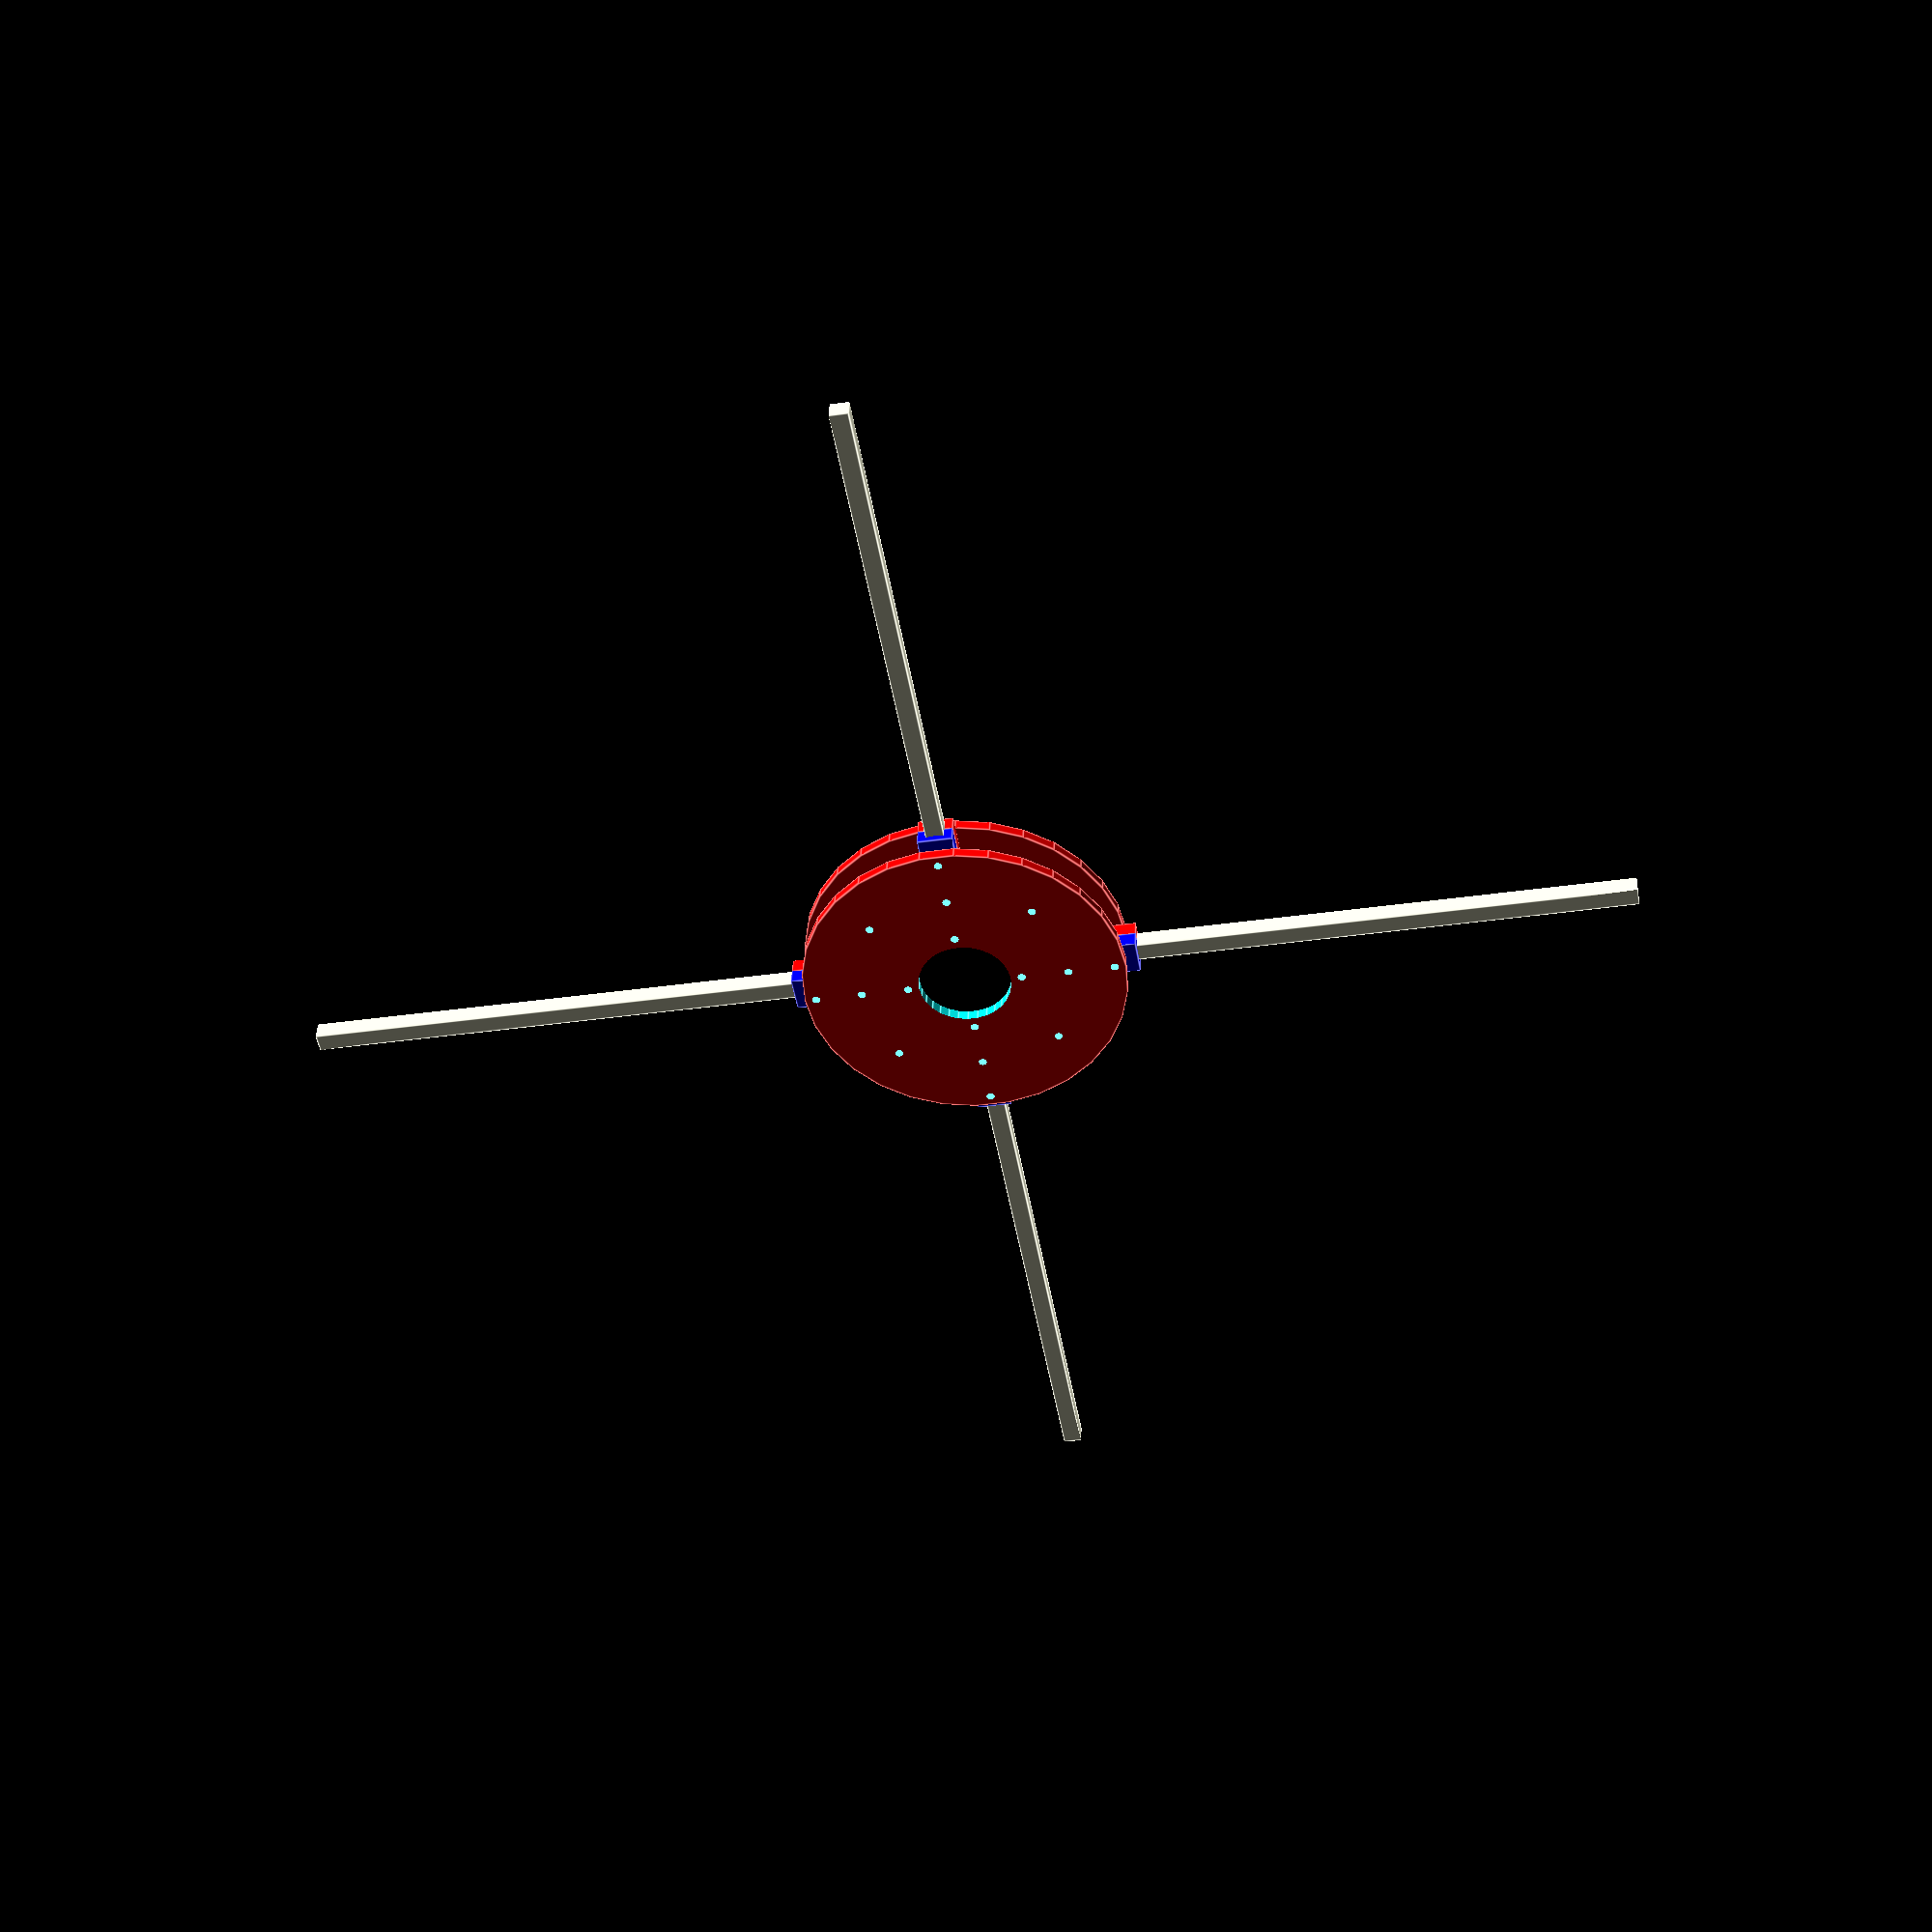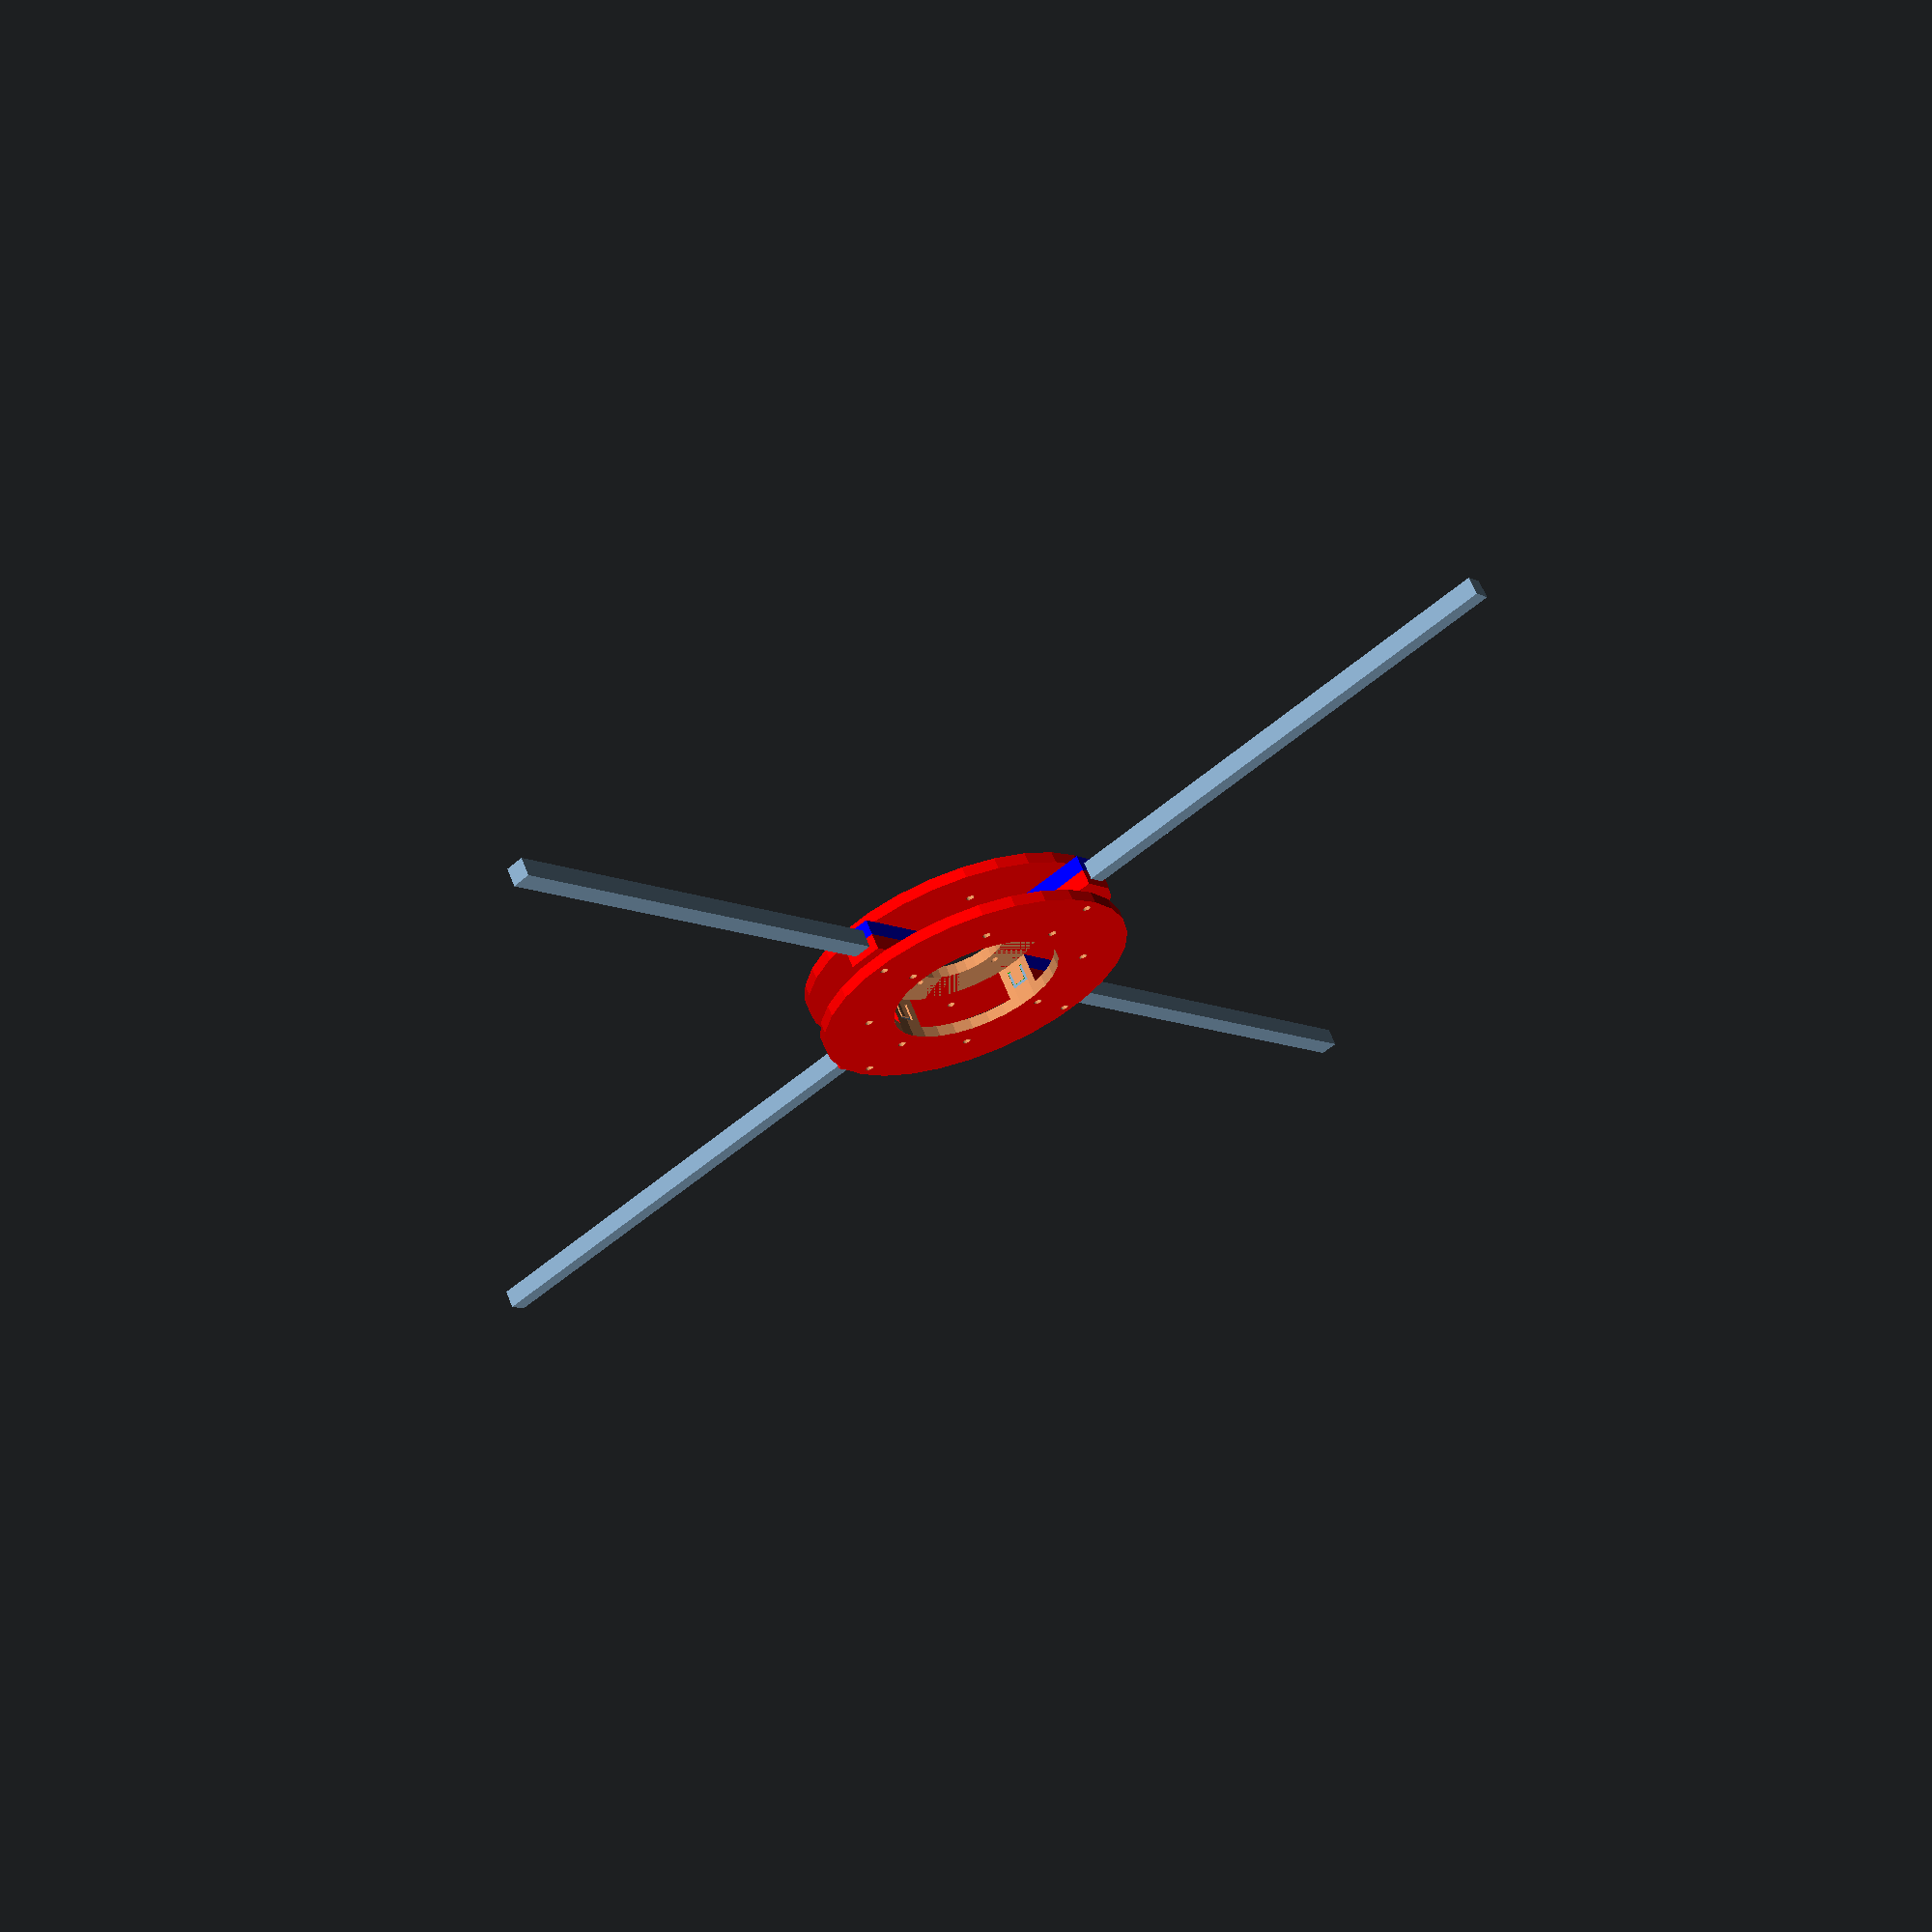
<openscad>
difference() {
	union() {
		color([0, 0, 1])
			translate([0, 0, (-3.5)])
				union() {
					cube(size = [150, 15, 7], center = true);
					rotate([0, 0, 90])
						cube(size = [150, 15, 7], center = true);
				}
		translate([0, 0, 3.5])
			color([1, 0, 0])
				union() {
					cube(size = [150, 15, 7], center = true);
					rotate([0, 0, 90])
						cube(size = [150, 15, 7], center = true);
				}
		color([1, 0, 0])
			translate([0, 0, (7 + 2.5)])
				cylinder(r = 70, h = 5, center = true);
		color([1, 0, 0])
			translate([0, 0, ((-7) - 2.5)])
				cylinder(r = 70, h = 5, center = true);
	}
	translate([0, 0, (20 - 7)])
		cylinder(r = 38, h = 40, center = true);
	translate([0, 0, (20 - 20)])
		cylinder(r = 20, h = 40, center = true);
	rotate([0, 0, 45])
		union() {
			translate([17.5, 17.5, 20])
				cylinder(r = (3.5 / 2), h = 100, $fn = 100, center = true);
			translate([17.5, (-17.5), 20])
				cylinder(r = (3.5 / 2), h = 100, $fn = 100, center = true);
			mirror([1, 0, 0]) {
				translate([17.5, 17.5, 20])
					cylinder(r = (3.5 / 2), h = 100, $fn = 100, center = true);
				translate([17.5, (-17.5), 20])
					cylinder(r = (3.5 / 2), h = 100, $fn = 100, center = true);
			}
		}
	union() {
		translate([35, 35, 0])
			cylinder(r = (3.5 / 2), h = 100, $fn = 100, center = true);
		translate([(-35), 35, 0])
			cylinder(r = (3.5 / 2), h = 100, $fn = 100, center = true);
		translate([35, (-35), 0])
			cylinder(r = (3.5 / 2), h = 100, $fn = 100, center = true);
		translate([(-35), (-35), 0])
			cylinder(r = (3.5 / 2), h = 100, $fn = 100, center = true);
	}
	union() {
		translate([45, 0, 0])
			cylinder(r = (3.5 / 2), h = 100, $fn = 100, center = true);
		translate([(-45), 0, 0])
			cylinder(r = (3.5 / 2), h = 100, $fn = 100, center = true);
		mirror([1, 1, 0]) {
			translate([(-45), 0, 0])
				cylinder(r = (3.5 / 2), h = 100, $fn = 100, center = true);
			translate([45, 0, 0])
				cylinder(r = (3.5 / 2), h = 100, $fn = 100, center = true);
		}
	}
	union() {
		translate([65, 0, 0])
			cylinder(r = (3.5 / 2), h = 100, $fn = 100, center = true);
		translate([(-65), 0, 0])
			cylinder(r = (3.5 / 2), h = 100, $fn = 100, center = true);
		mirror([1, 1, 0]) {
			translate([(-65), 0, 0])
				cylinder(r = (3.5 / 2), h = 100, $fn = 100, center = true);
			translate([65, 0, 0])
				cylinder(r = (3.5 / 2), h = 100, $fn = 100, center = true);
		}
	}
	translate([0, 0, (-17)])
		color([0, 1, 0])
			union() {
				translate([0, 0, 20])
					cube(size = [8, 400, 1.3], center = true);
				translate([(-3.34), 0, 16.65])
					rotate([0, 90, 0])
						cube(size = [8, 400, 1.3], center = true);
				translate([3.34, 0, 16.65])
					rotate([0, 90, 0])
						cube(size = [8, 400, 1.3], center = true);
			}
	translate([0, 0, (-17)])
		rotate([0, 0, 90])
			union() {
				translate([0, 0, 20])
					cube(size = [8, 400, 1.3], center = true);
				translate([(-3.34), 0, 16.65])
					rotate([0, 90, 0])
						cube(size = [8, 400, 1.3], center = true);
				translate([3.34, 0, 16.65])
					rotate([0, 90, 0])
						cube(size = [8, 400, 1.3], center = true);
			}
}
translate([0, 163, 0])
	cube(size = [8, 250, 8], center = true);
translate([0, (-163.5), 0])
	cube(size = [8, 250, 8], center = true);
rotate([0, 0, 90])
	translate([0, 163.5, 0])
		cube(size = [8, 250, 8], center = true);
rotate([0, 0, 90])
	translate([0, (-163.5), 0])
		cube(size = [8, 250, 8], center = true);

</openscad>
<views>
elev=140.2 azim=190.0 roll=357.8 proj=p view=edges
elev=295.8 azim=140.2 roll=338.7 proj=p view=wireframe
</views>
